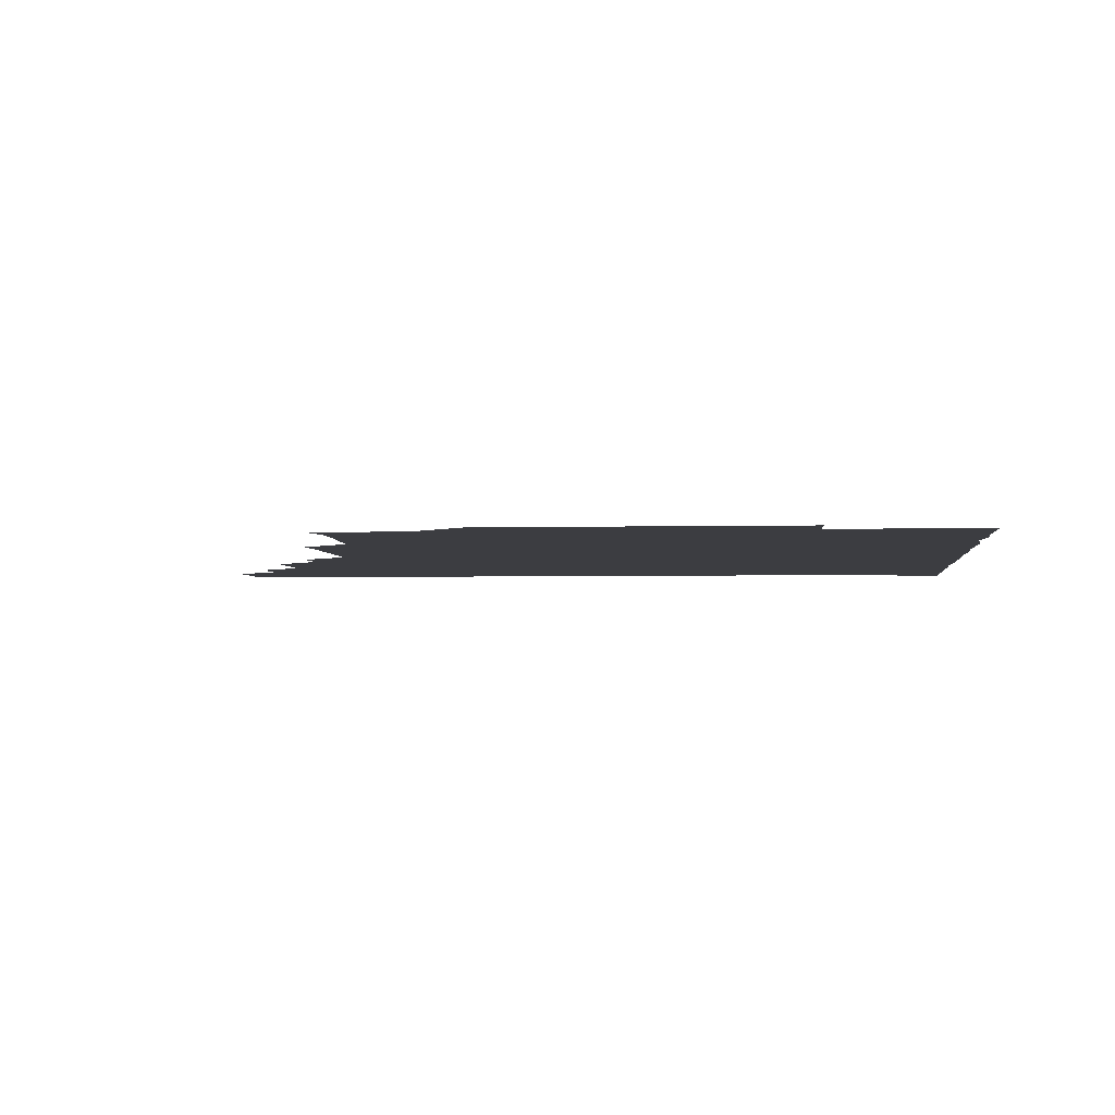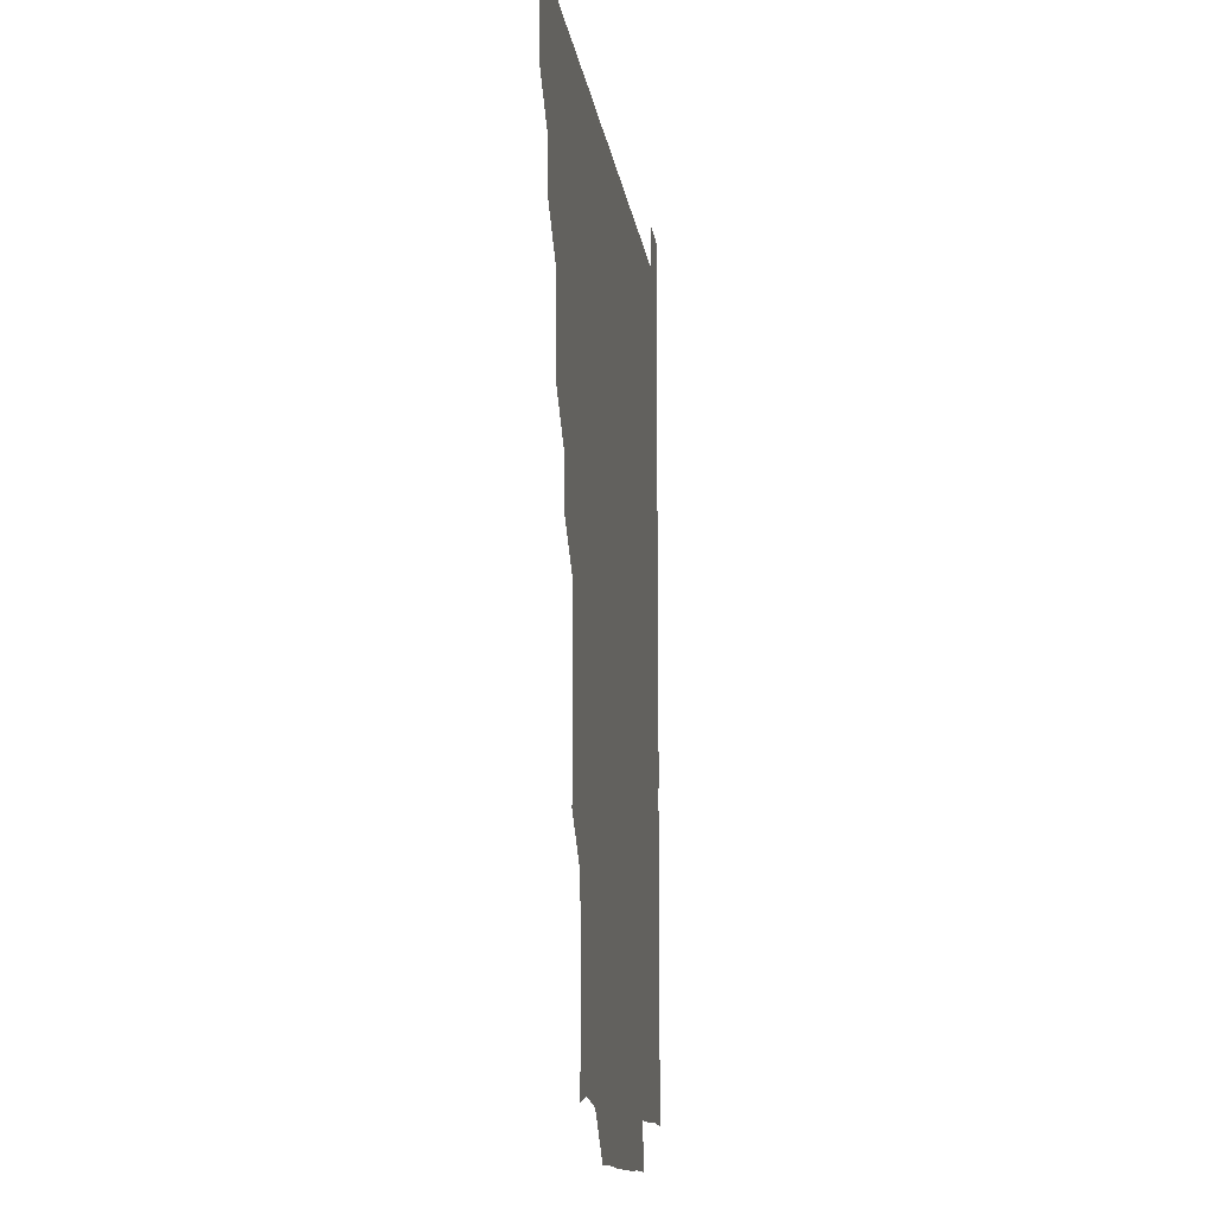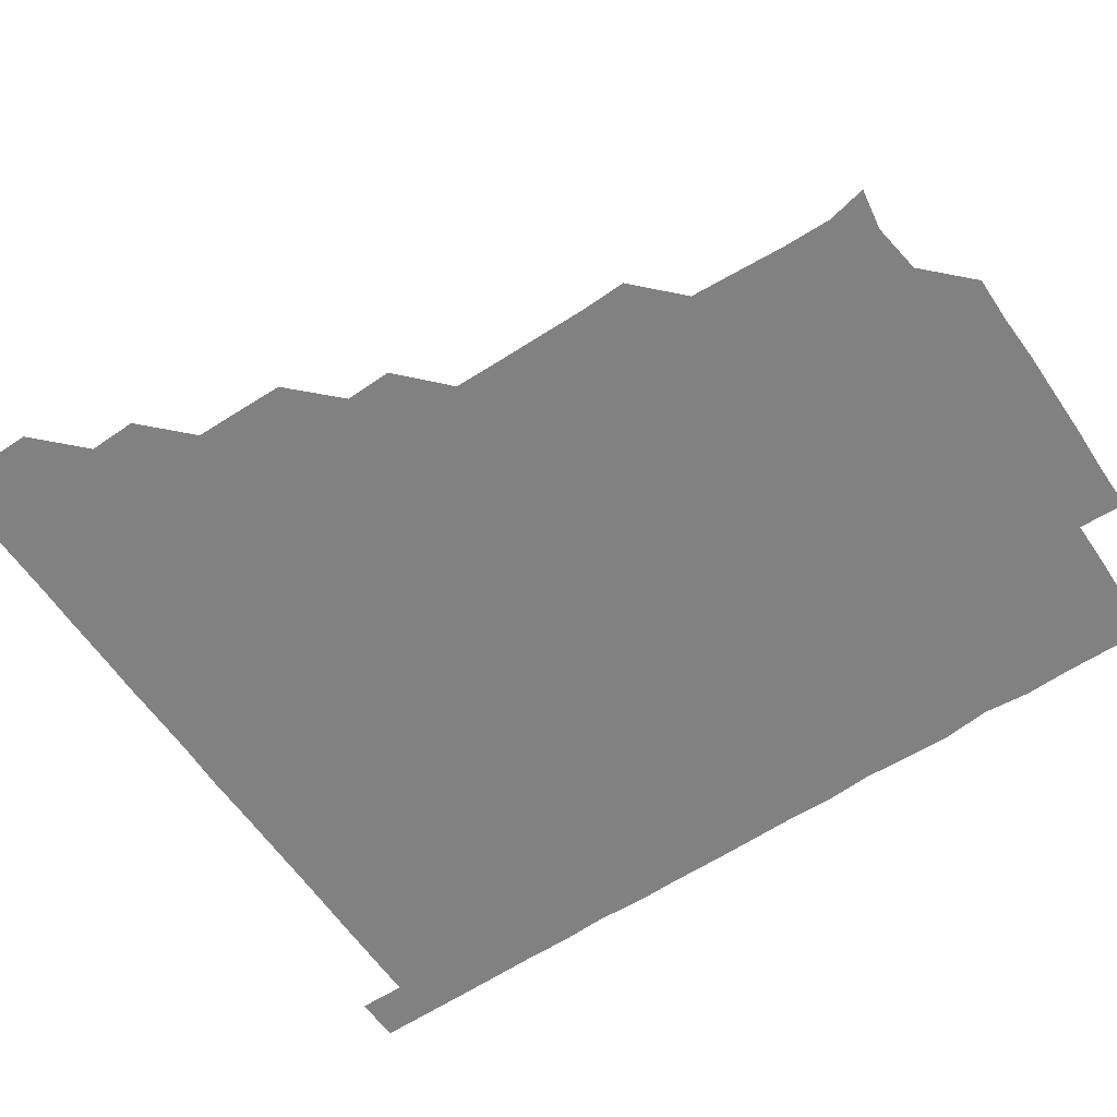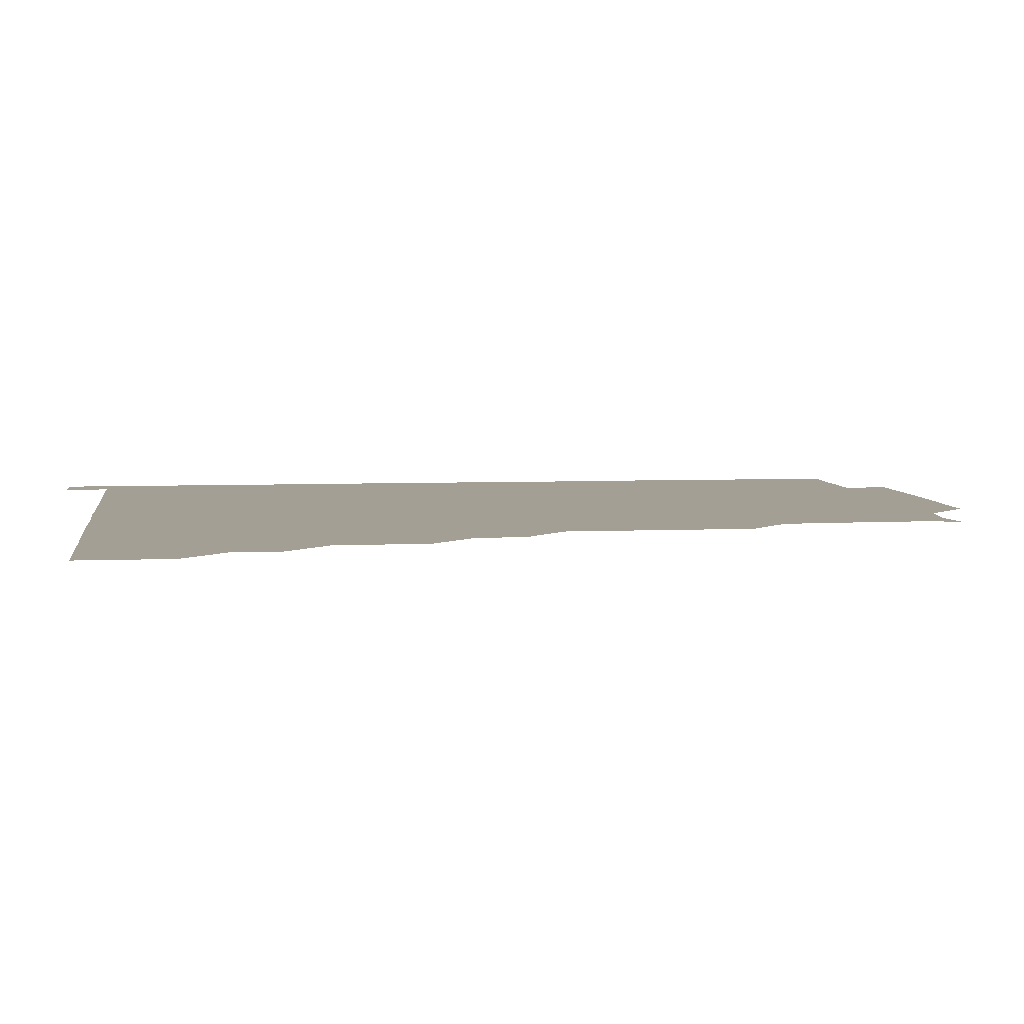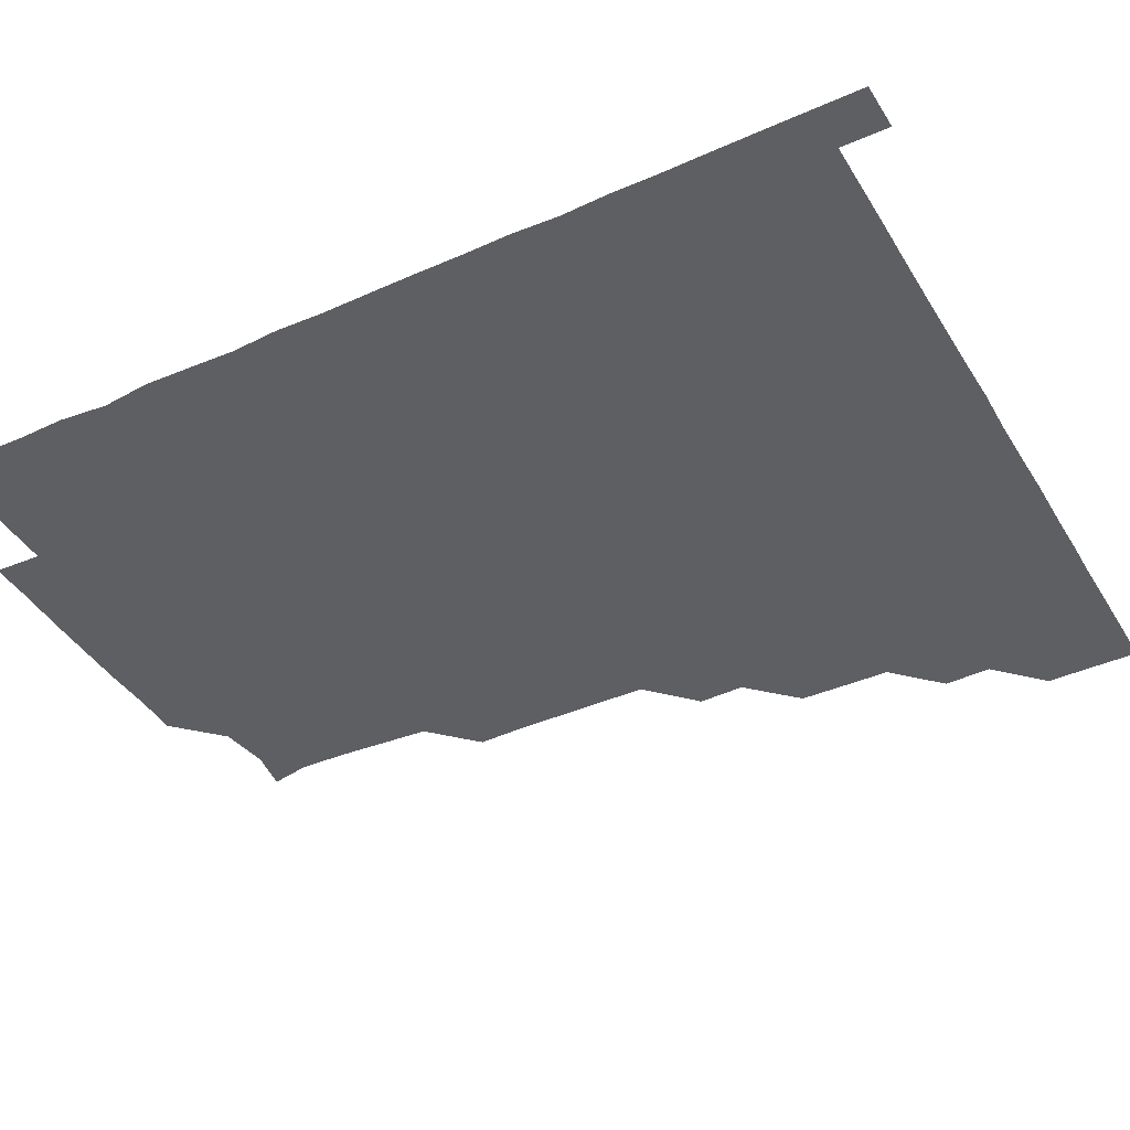
<metadata>
{"format":"obj","ext":"obj","renderer":"f3d","projection":"perspective","resolution":1024,"background":"white","views":[{"elev":-2.8,"azim":5.6,"up":"+Z"},{"elev":-12.8,"azim":-82.3,"up":"+Y"},{"elev":-60.5,"azim":-56.1,"up":"+Z"},{"elev":5.4,"azim":-97.6,"up":"+Z"},{"elev":-41.0,"azim":118.5,"up":"+Z"}]}
</metadata>
<code>
v 435.9 405.9 0
v 436.1 421 0
v 436.1 436 0
v 450.8 375.5 0
v 451.3 390.8 0
v 451 406 0
v 451.1 421 0
v 451 436.1 0
v 466.2 330.5 0
v 466 345.5 0
v 465.9 360.6 0
v 466.3 376.3 0
v 466.1 391.1 0
v 466.1 406 0
v 466 420.9 0
v 466 436.1 0
v 480.9 300 0
v 481.4 315.1 0
v 481.3 331.5 0
v 481.2 346.3 0
v 481.2 361.3 0
v 481.1 376.1 0
v 481.1 391 0
v 481 406 0
v 481 421 0
v 481 436 0
v 496.2 224.6 0
v 496.7 239.6 0
v 496.6 254.9 0
v 496.5 269.8 0
v 496.4 285.4 0
v 496 301.1 0
v 496.1 316 0
v 495.8 330.7 0
v 495.9 345.8 0
v 496 361.1 0
v 496.1 376.1 0
v 496 391 0
v 496 406 0
v 496 420.8 0
v 496 436.2 0
v 510.4 150.4 0
v 513.1 163.2 0
v 512.9 178.9 0
v 511.9 194.5 0
v 511.1 210.1 0
v 511.5 226.2 0
v 511.2 241.3 0
v 511.2 256.3 0
v 511.1 271.2 0
v 511.1 286.3 0
v 511.2 301.3 0
v 511.3 316.5 0
v 511.3 331.3 0
v 511 346 0
v 511.2 361.2 0
v 511 376 0
v 511 391 0
v 511 406 0
v 511 420.8 0
v 511 436.1 0
v 523.9 152.6 0
v 526.3 165.8 0
v 526.4 181.2 0
v 526.2 196.3 0
v 525.8 210.8 0
v 526.4 226.7 0
v 526 241.1 0
v 526 256 0
v 526.1 271.3 0
v 526 285.9 0
v 526.1 301.4 0
v 526 315.9 0
v 526.1 331.2 0
v 526 346.1 0
v 526 361 0
v 526.2 376.1 0
v 526 391 0
v 526 406 0
v 526 421 0
v 525.9 436.3 0
v 540.1 150.3 0
v 541.3 167.1 0
v 541.4 181.6 0
v 540.9 196.1 0
v 541.1 211.4 0
v 541.2 226.6 0
v 541.1 241.2 0
v 541.2 256.4 0
v 541 270.9 0
v 541.1 286.1 0
v 540.9 300.6 0
v 541 316.2 0
v 541.1 331.1 0
v 541 346 0
v 541 360.9 0
v 541.1 376.1 0
v 541 391 0
v 541.1 405.9 0
v 541 420.9 0
v 540.9 436.1 0
v 554.9 135.7 0
v 556.1 151.6 0
v 556.1 166.2 0
v 555.9 181.7 0
v 556.2 196.3 0
v 556.2 211.1 0
v 556.1 226 0
v 556 241.1 0
v 556 256.1 0
v 556.1 271.2 0
v 555.9 286.1 0
v 556.3 301.4 0
v 555.9 315.8 0
v 556.1 331.3 0
v 556 346 0
v 556.1 361.1 0
v 556 376 0
v 556 391 0
v 556 406 0
v 556.1 420.8 0
v 556 436 0
v 570.1 135.9 0
v 571.4 151.4 0
v 571.2 166.6 0
v 571.1 181 0
v 571 196 0
v 570.6 211.6 0
v 571.8 226.4 0
v 571 240.9 0
v 571 256.2 0
v 571 271 0
v 571 285.9 0
v 571 301.3 0
v 571.1 316.2 0
v 571 331 0
v 571 346 0
v 571.1 361.2 0
v 571 376 0
v 571.1 391 0
v 571 406 0
v 571 420.8 0
v 570.9 436.4 0
v 585.6 135.3 0
v 586.1 151.5 0
v 585.9 166.2 0
v 586.1 181.1 0
v 586.2 196.4 0
v 585.6 210.5 0
v 585.3 227.5 0
v 586.1 241.4 0
v 586.2 256 0
v 586.1 271.2 0
v 586 286 0
v 586 301.2 0
v 586 316.3 0
v 586.1 331.1 0
v 586 345.9 0
v 586 361.1 0
v 586 376 0
v 586 391 0
v 586.1 405.9 0
v 586 421 0
v 585.8 436.1 0
v 601 135.3 0
v 601 151.4 0
v 600.8 166.3 0
v 601.1 181.4 0
v 601 196.4 0
v 601.5 210.9 0
v 601.1 225.2 0
v 601 240.2 0
v 600.7 256.2 0
v 601 271.2 0
v 601 286.1 0
v 601 301.3 0
v 601 315.8 0
v 601 331.2 0
v 601 346 0
v 601 361.1 0
v 601 376 0
v 601 391 0
v 601 406 0
v 601 421 0
v 600.8 436.1 0
v 616.1 135.3 0
v 615.6 151.5 0
v 616.2 166 0
v 615.8 181.2 0
v 615.9 196.1 0
v 616.2 211.4 0
v 615.9 226.3 0
v 616.1 241.7 0
v 616.1 256 0
v 615.9 271.3 0
v 616 286.2 0
v 615.9 301.1 0
v 616.2 316.2 0
v 616 331 0
v 616 346.1 0
v 616 361.1 0
v 616 376 0
v 616.1 391 0
v 616.1 405.9 0
v 616 421 0
v 615.8 436 0
v 631.5 135.7 0
v 630.8 151 0
v 630.9 166.6 0
v 631.1 181 0
v 630.9 196.2 0
v 630.9 211.5 0
v 630.9 226.5 0
v 630.8 241.2 0
v 631.2 256.4 0
v 631 271 0
v 630.9 286.2 0
v 630.9 300.9 0
v 630.8 316.7 0
v 631 331.1 0
v 631 346.3 0
v 631 361 0
v 631 376 0
v 631 391 0
v 631 406 0
v 631.1 420.9 0
v 630.9 436 0
v 646.2 135.5 0
v 645.6 150.8 0
v 646 165.8 0
v 645.7 181.5 0
v 645.9 196.4 0
v 645.8 211.6 0
v 646 226.3 0
v 646.2 240.5 0
v 645.5 256.6 0
v 646 271.2 0
v 645.7 286.4 0
v 646.3 300.7 0
v 645.8 316 0
v 646 331 0
v 645.7 346.4 0
v 646 361 0
v 646 376.3 0
v 646 391 0
v 646 406 0
v 646.1 420.9 0
v 645.9 436 0
v 662 150.9 0
v 660.7 166.8 0
v 660.9 181.4 0
v 660.8 196.4 0
v 660.7 211.4 0
v 660.6 226.6 0
v 660.9 241.4 0
v 661 256 0
v 660.7 271.4 0
v 661 285.8 0
v 660.8 301.5 0
v 660.7 316.4 0
v 661.2 330.9 0
v 661.1 345.9 0
v 661 361 0
v 660.8 376.3 0
v 660.9 391.1 0
v 661 406 0
v 661 421 0
v 661 436 0
v 677 151.3 0
v 676 166.3 0
v 675.6 181.7 0
v 675.7 196.6 0
v 675.5 211.2 0
v 675.7 226.8 0
v 675.4 241.5 0
v 675.6 256.2 0
v 675.8 271.3 0
v 675.4 286.6 0
v 675.4 301.4 0
v 676.1 315.8 0
v 675.6 331.5 0
v 675.5 346.6 0
v 675.9 361.1 0
v 675.9 376.1 0
v 676 391 0
v 676 406.1 0
v 676 421 0
v 676.1 436 0
v 675.9 451.1 0
v 691.1 150.9 0
v 690.8 164.9 0
v 690.7 179.5 0
v 691.1 194.3 0
v 689.8 209.2 0
v 691.3 224.5 0
v 690.9 239.3 0
v 690.3 254.5 0
v 691.2 269.7 0
v 690.7 284.7 0
v 690.9 300 0
v 691 315.2 0
v 690.9 330.1 0
v 691.1 345 0
v 690.4 360.5 0
v 690.9 375.5 0
v 690.7 390.8 0
v 690.9 406 0
v 691 421 0
v 691 436 0
v 691 450.9 0
f 5 6 1
f 1 6 2
f 6 7 2
f 2 7 3
f 7 8 3
f 11 12 4
f 4 12 5
f 12 13 5
f 5 13 6
f 13 14 6
f 6 14 7
f 14 15 7
f 7 15 8
f 15 16 8
f 18 19 9
f 9 19 10
f 19 20 10
f 10 20 11
f 20 21 11
f 11 21 12
f 21 22 12
f 12 22 13
f 22 23 13
f 13 23 14
f 23 24 14
f 14 24 15
f 24 25 15
f 15 25 16
f 25 26 16
f 31 32 17
f 17 32 18
f 32 33 18
f 18 33 19
f 33 34 19
f 19 34 20
f 34 35 20
f 20 35 21
f 35 36 21
f 21 36 22
f 36 37 22
f 22 37 23
f 37 38 23
f 23 38 24
f 38 39 24
f 24 39 25
f 39 40 25
f 25 40 26
f 40 41 26
f 46 47 27
f 27 47 28
f 47 48 28
f 28 48 29
f 48 49 29
f 29 49 30
f 49 50 30
f 30 50 31
f 50 51 31
f 31 51 32
f 51 52 32
f 32 52 33
f 52 53 33
f 33 53 34
f 53 54 34
f 34 54 35
f 54 55 35
f 35 55 36
f 55 56 36
f 36 56 37
f 56 57 37
f 37 57 38
f 57 58 38
f 38 58 39
f 58 59 39
f 39 59 40
f 59 60 40
f 40 60 41
f 60 61 41
f 42 62 43
f 62 63 43
f 43 63 44
f 63 64 44
f 44 64 45
f 64 65 45
f 45 65 46
f 65 66 46
f 46 66 47
f 66 67 47
f 47 67 48
f 67 68 48
f 48 68 49
f 68 69 49
f 49 69 50
f 69 70 50
f 50 70 51
f 70 71 51
f 51 71 52
f 71 72 52
f 52 72 53
f 72 73 53
f 53 73 54
f 73 74 54
f 54 74 55
f 74 75 55
f 55 75 56
f 75 76 56
f 56 76 57
f 76 77 57
f 57 77 58
f 77 78 58
f 58 78 59
f 78 79 59
f 59 79 60
f 79 80 60
f 60 80 61
f 80 81 61
f 62 82 63
f 82 83 63
f 63 83 64
f 83 84 64
f 64 84 65
f 84 85 65
f 65 85 66
f 85 86 66
f 66 86 67
f 86 87 67
f 67 87 68
f 87 88 68
f 68 88 69
f 88 89 69
f 69 89 70
f 89 90 70
f 70 90 71
f 90 91 71
f 71 91 72
f 91 92 72
f 72 92 73
f 92 93 73
f 73 93 74
f 93 94 74
f 74 94 75
f 94 95 75
f 75 95 76
f 95 96 76
f 76 96 77
f 96 97 77
f 77 97 78
f 97 98 78
f 78 98 79
f 98 99 79
f 79 99 80
f 99 100 80
f 80 100 81
f 100 101 81
f 102 103 82
f 82 103 83
f 103 104 83
f 83 104 84
f 104 105 84
f 84 105 85
f 105 106 85
f 85 106 86
f 106 107 86
f 86 107 87
f 107 108 87
f 87 108 88
f 108 109 88
f 88 109 89
f 109 110 89
f 89 110 90
f 110 111 90
f 90 111 91
f 111 112 91
f 91 112 92
f 112 113 92
f 92 113 93
f 113 114 93
f 93 114 94
f 114 115 94
f 94 115 95
f 115 116 95
f 95 116 96
f 116 117 96
f 96 117 97
f 117 118 97
f 97 118 98
f 118 119 98
f 98 119 99
f 119 120 99
f 99 120 100
f 120 121 100
f 100 121 101
f 121 122 101
f 102 123 103
f 123 124 103
f 103 124 104
f 124 125 104
f 104 125 105
f 125 126 105
f 105 126 106
f 126 127 106
f 106 127 107
f 127 128 107
f 107 128 108
f 128 129 108
f 108 129 109
f 129 130 109
f 109 130 110
f 130 131 110
f 110 131 111
f 131 132 111
f 111 132 112
f 132 133 112
f 112 133 113
f 133 134 113
f 113 134 114
f 134 135 114
f 114 135 115
f 135 136 115
f 115 136 116
f 136 137 116
f 116 137 117
f 137 138 117
f 117 138 118
f 138 139 118
f 118 139 119
f 139 140 119
f 119 140 120
f 140 141 120
f 120 141 121
f 141 142 121
f 121 142 122
f 142 143 122
f 123 144 124
f 144 145 124
f 124 145 125
f 145 146 125
f 125 146 126
f 146 147 126
f 126 147 127
f 147 148 127
f 127 148 128
f 148 149 128
f 128 149 129
f 149 150 129
f 129 150 130
f 150 151 130
f 130 151 131
f 151 152 131
f 131 152 132
f 152 153 132
f 132 153 133
f 153 154 133
f 133 154 134
f 154 155 134
f 134 155 135
f 155 156 135
f 135 156 136
f 156 157 136
f 136 157 137
f 157 158 137
f 137 158 138
f 158 159 138
f 138 159 139
f 159 160 139
f 139 160 140
f 160 161 140
f 140 161 141
f 161 162 141
f 141 162 142
f 162 163 142
f 142 163 143
f 163 164 143
f 144 165 145
f 165 166 145
f 145 166 146
f 166 167 146
f 146 167 147
f 167 168 147
f 147 168 148
f 168 169 148
f 148 169 149
f 169 170 149
f 149 170 150
f 170 171 150
f 150 171 151
f 171 172 151
f 151 172 152
f 172 173 152
f 152 173 153
f 173 174 153
f 153 174 154
f 174 175 154
f 154 175 155
f 175 176 155
f 155 176 156
f 176 177 156
f 156 177 157
f 177 178 157
f 157 178 158
f 178 179 158
f 158 179 159
f 179 180 159
f 159 180 160
f 180 181 160
f 160 181 161
f 181 182 161
f 161 182 162
f 182 183 162
f 162 183 163
f 183 184 163
f 163 184 164
f 184 185 164
f 165 186 166
f 186 187 166
f 166 187 167
f 187 188 167
f 167 188 168
f 188 189 168
f 168 189 169
f 189 190 169
f 169 190 170
f 190 191 170
f 170 191 171
f 191 192 171
f 171 192 172
f 192 193 172
f 172 193 173
f 193 194 173
f 173 194 174
f 194 195 174
f 174 195 175
f 195 196 175
f 175 196 176
f 196 197 176
f 176 197 177
f 197 198 177
f 177 198 178
f 198 199 178
f 178 199 179
f 199 200 179
f 179 200 180
f 200 201 180
f 180 201 181
f 201 202 181
f 181 202 182
f 202 203 182
f 182 203 183
f 203 204 183
f 183 204 184
f 204 205 184
f 184 205 185
f 205 206 185
f 186 207 187
f 207 208 187
f 187 208 188
f 208 209 188
f 188 209 189
f 209 210 189
f 189 210 190
f 210 211 190
f 190 211 191
f 211 212 191
f 191 212 192
f 212 213 192
f 192 213 193
f 213 214 193
f 193 214 194
f 214 215 194
f 194 215 195
f 215 216 195
f 195 216 196
f 216 217 196
f 196 217 197
f 217 218 197
f 197 218 198
f 218 219 198
f 198 219 199
f 219 220 199
f 199 220 200
f 220 221 200
f 200 221 201
f 221 222 201
f 201 222 202
f 222 223 202
f 202 223 203
f 223 224 203
f 203 224 204
f 224 225 204
f 204 225 205
f 225 226 205
f 205 226 206
f 226 227 206
f 207 228 208
f 228 229 208
f 208 229 209
f 229 230 209
f 209 230 210
f 230 231 210
f 210 231 211
f 231 232 211
f 211 232 212
f 232 233 212
f 212 233 213
f 233 234 213
f 213 234 214
f 234 235 214
f 214 235 215
f 235 236 215
f 215 236 216
f 236 237 216
f 216 237 217
f 237 238 217
f 217 238 218
f 238 239 218
f 218 239 219
f 239 240 219
f 219 240 220
f 240 241 220
f 220 241 221
f 241 242 221
f 221 242 222
f 242 243 222
f 222 243 223
f 243 244 223
f 223 244 224
f 244 245 224
f 224 245 225
f 245 246 225
f 225 246 226
f 246 247 226
f 226 247 227
f 247 248 227
f 229 249 230
f 249 250 230
f 230 250 231
f 250 251 231
f 231 251 232
f 251 252 232
f 232 252 233
f 252 253 233
f 233 253 234
f 253 254 234
f 234 254 235
f 254 255 235
f 235 255 236
f 255 256 236
f 236 256 237
f 256 257 237
f 237 257 238
f 257 258 238
f 238 258 239
f 258 259 239
f 239 259 240
f 259 260 240
f 240 260 241
f 260 261 241
f 241 261 242
f 261 262 242
f 242 262 243
f 262 263 243
f 243 263 244
f 263 264 244
f 244 264 245
f 264 265 245
f 245 265 246
f 265 266 246
f 246 266 247
f 266 267 247
f 247 267 248
f 267 268 248
f 249 269 250
f 269 270 250
f 250 270 251
f 270 271 251
f 251 271 252
f 271 272 252
f 252 272 253
f 272 273 253
f 253 273 254
f 273 274 254
f 254 274 255
f 274 275 255
f 255 275 256
f 275 276 256
f 256 276 257
f 276 277 257
f 257 277 258
f 277 278 258
f 258 278 259
f 278 279 259
f 259 279 260
f 279 280 260
f 260 280 261
f 280 281 261
f 261 281 262
f 281 282 262
f 262 282 263
f 282 283 263
f 263 283 264
f 283 284 264
f 264 284 265
f 284 285 265
f 265 285 266
f 285 286 266
f 266 286 267
f 286 287 267
f 267 287 268
f 287 288 268
f 269 290 270
f 290 291 270
f 270 291 271
f 291 292 271
f 271 292 272
f 292 293 272
f 272 293 273
f 293 294 273
f 273 294 274
f 294 295 274
f 274 295 275
f 295 296 275
f 275 296 276
f 296 297 276
f 276 297 277
f 297 298 277
f 277 298 278
f 298 299 278
f 278 299 279
f 299 300 279
f 279 300 280
f 300 301 280
f 280 301 281
f 301 302 281
f 281 302 282
f 302 303 282
f 282 303 283
f 303 304 283
f 283 304 284
f 304 305 284
f 284 305 285
f 305 306 285
f 285 306 286
f 306 307 286
f 286 307 287
f 307 308 287
f 287 308 288
f 308 309 288
f 288 309 289
f 309 310 289

</code>
